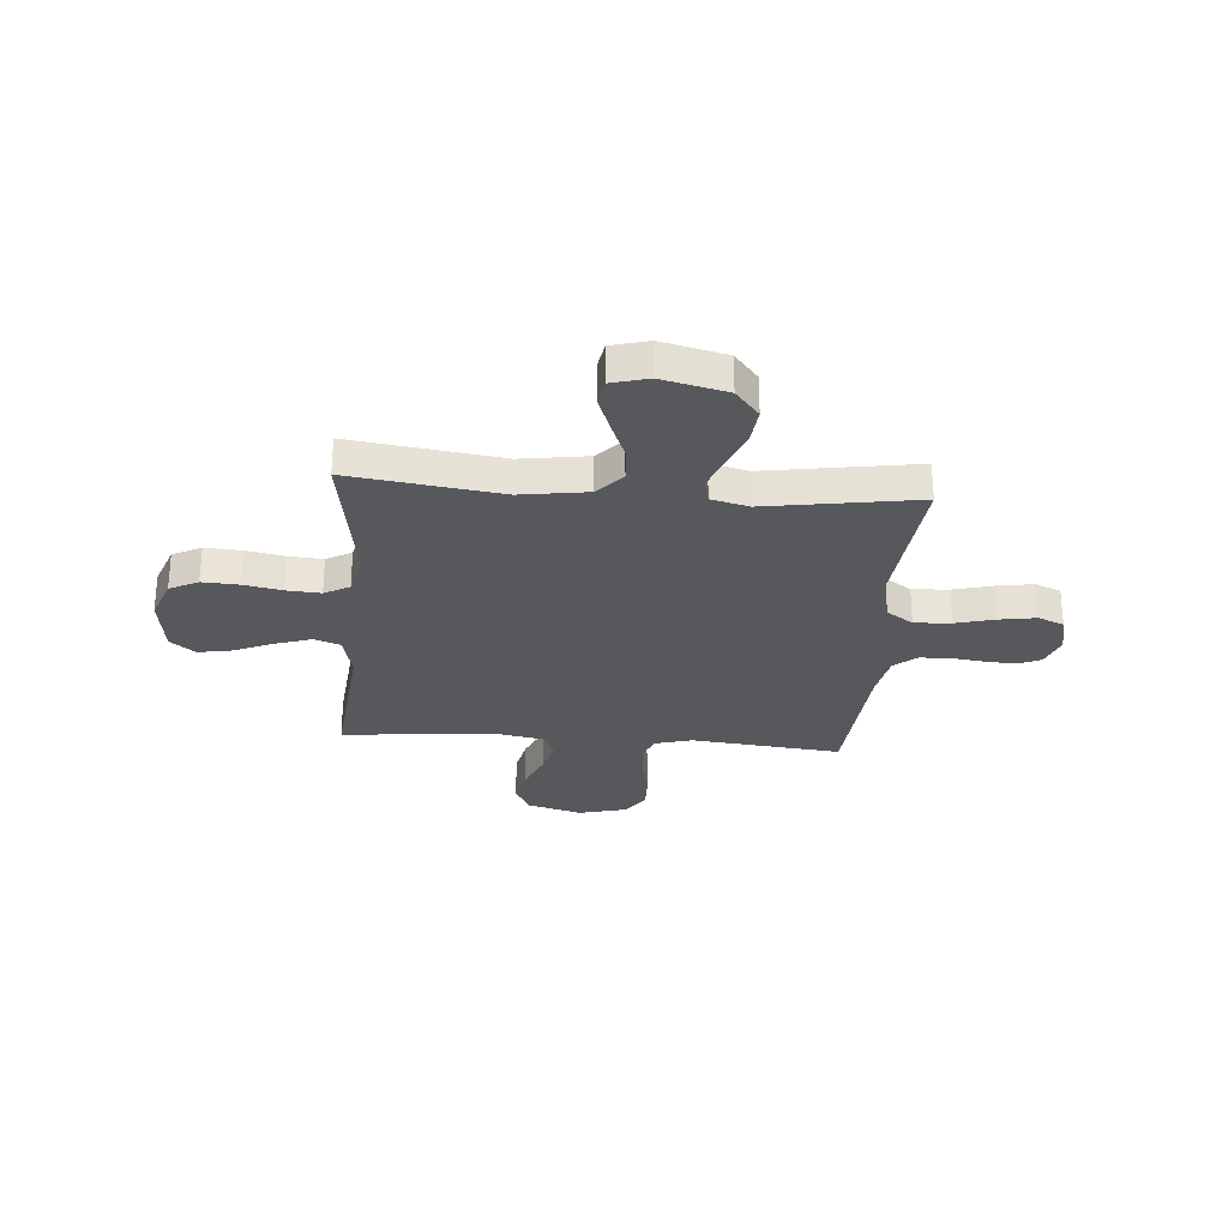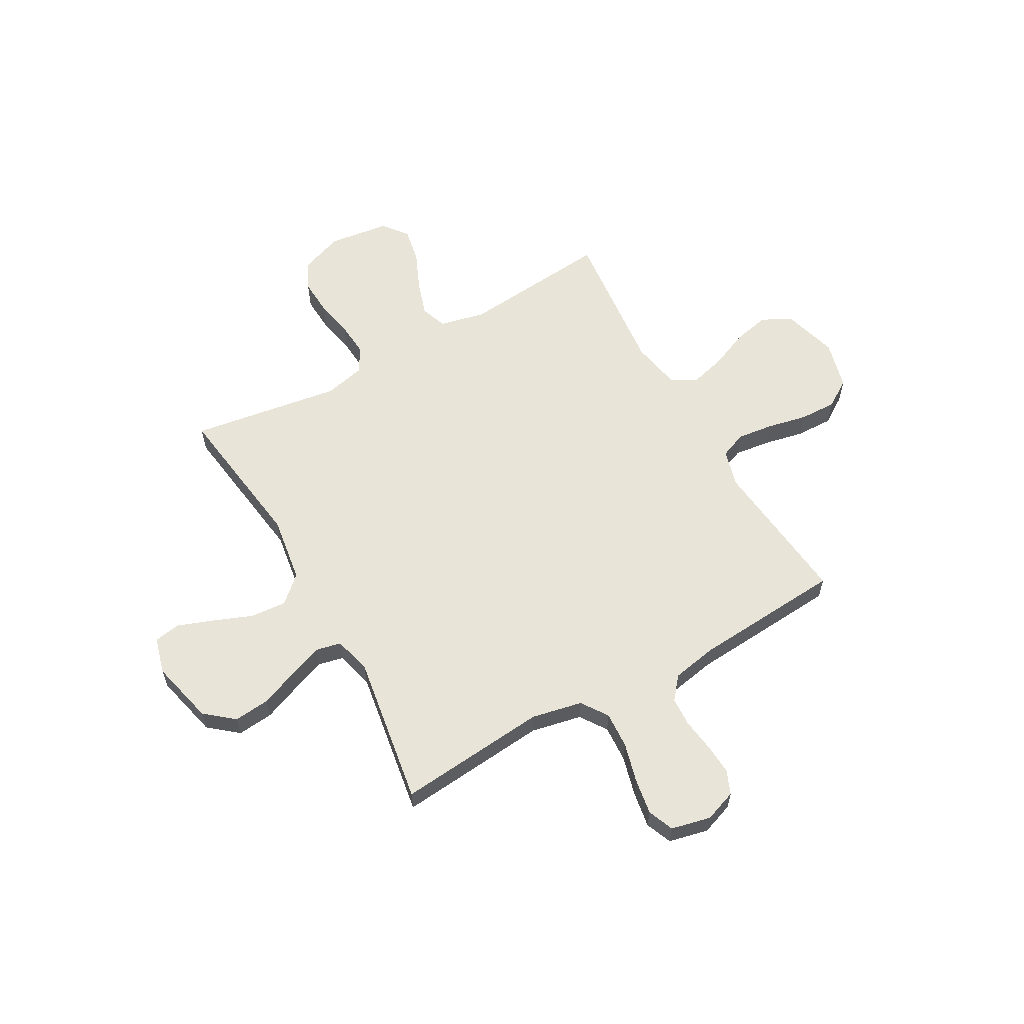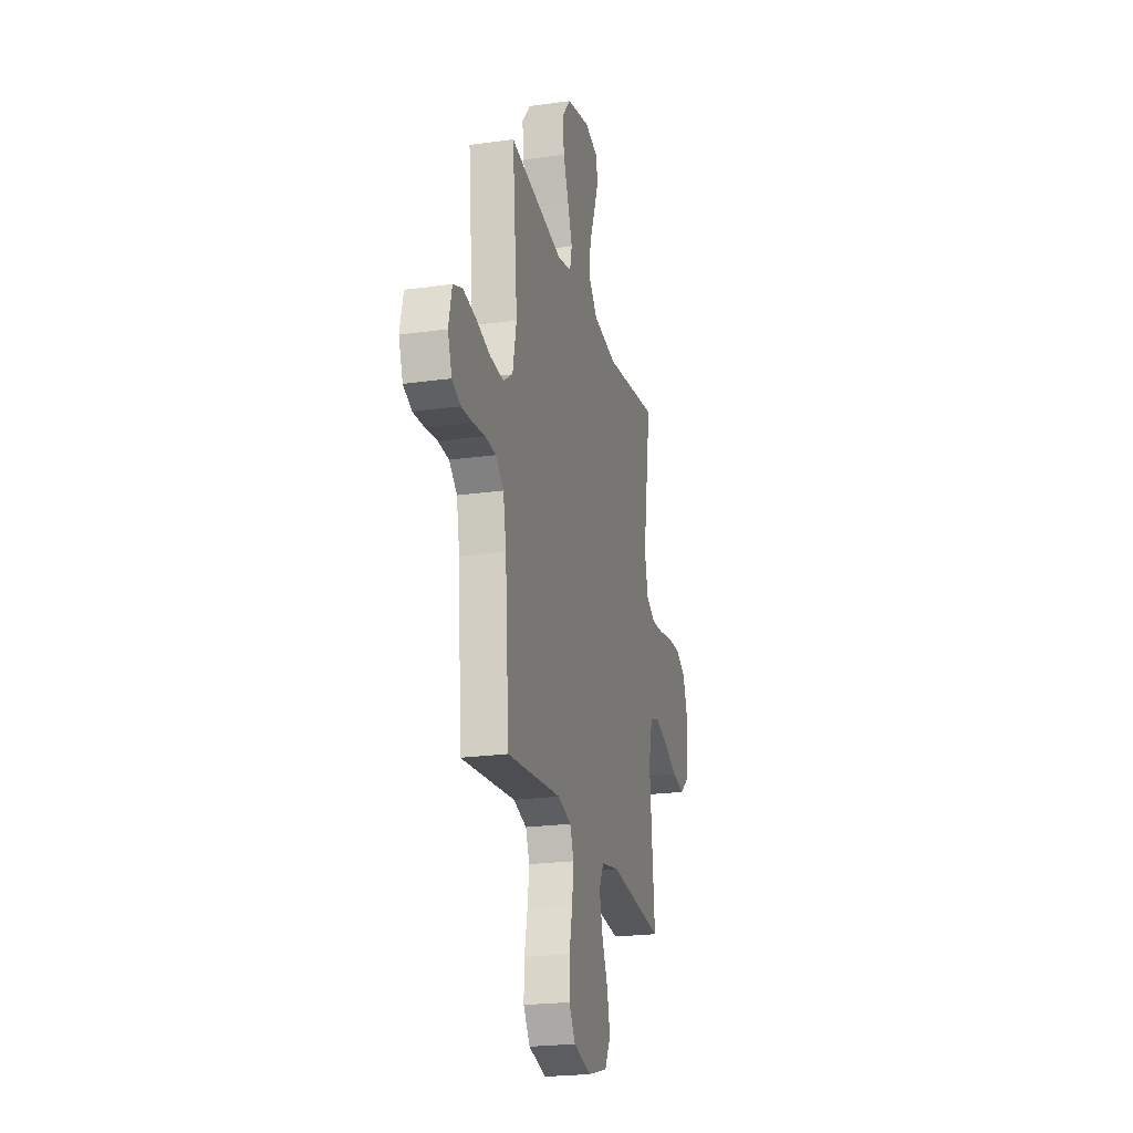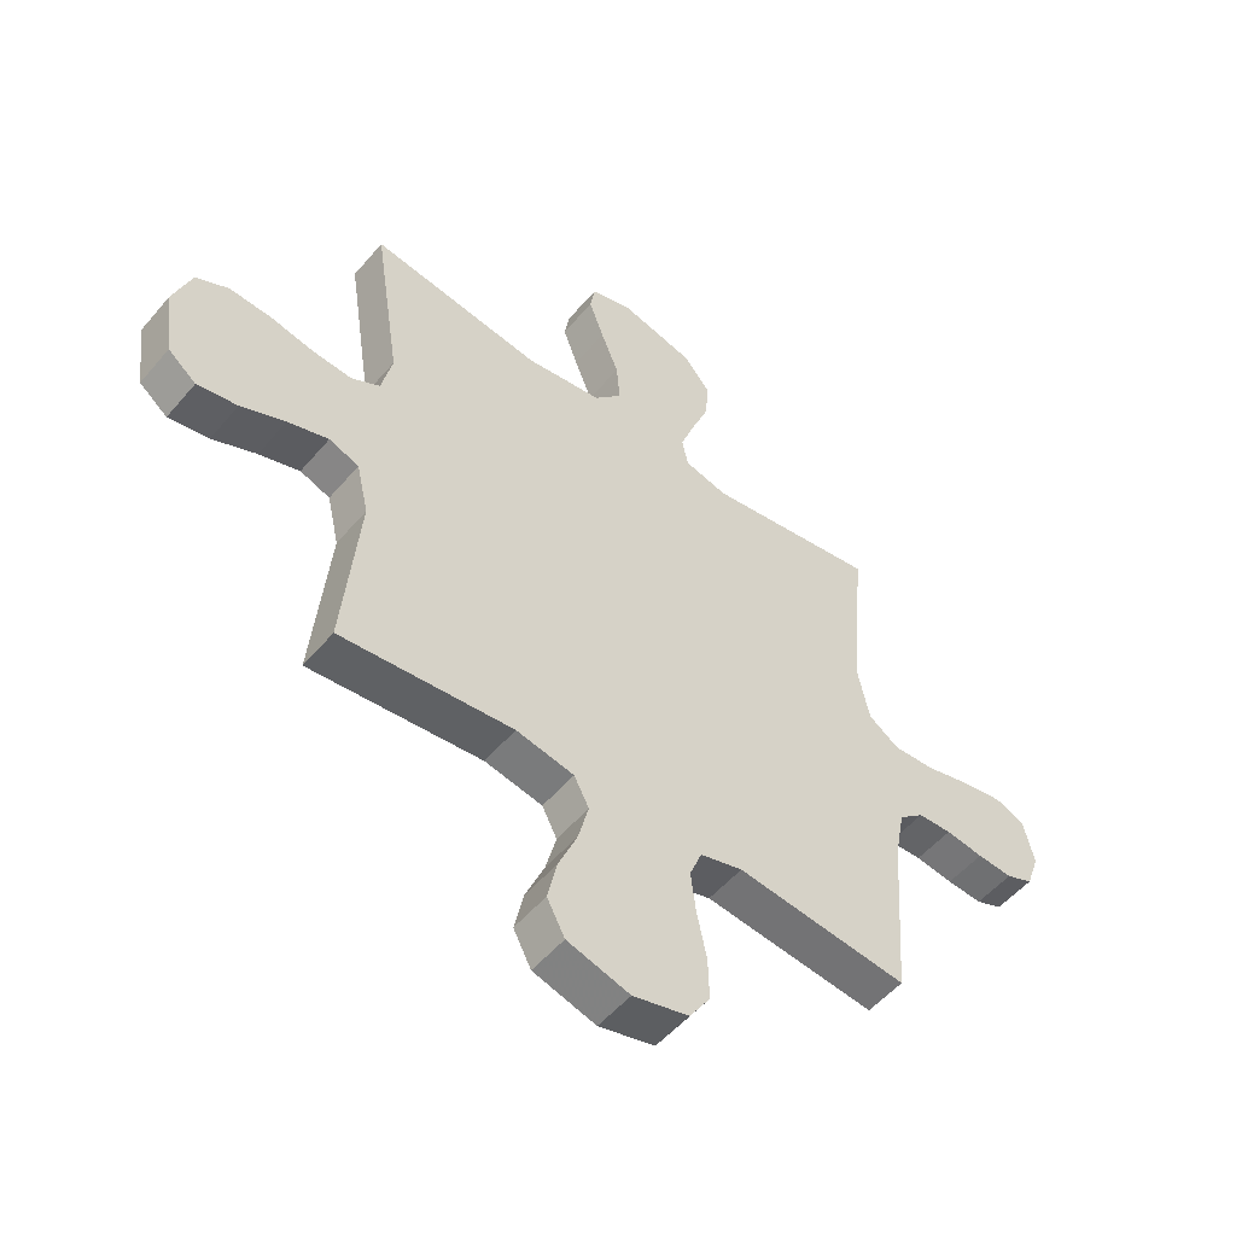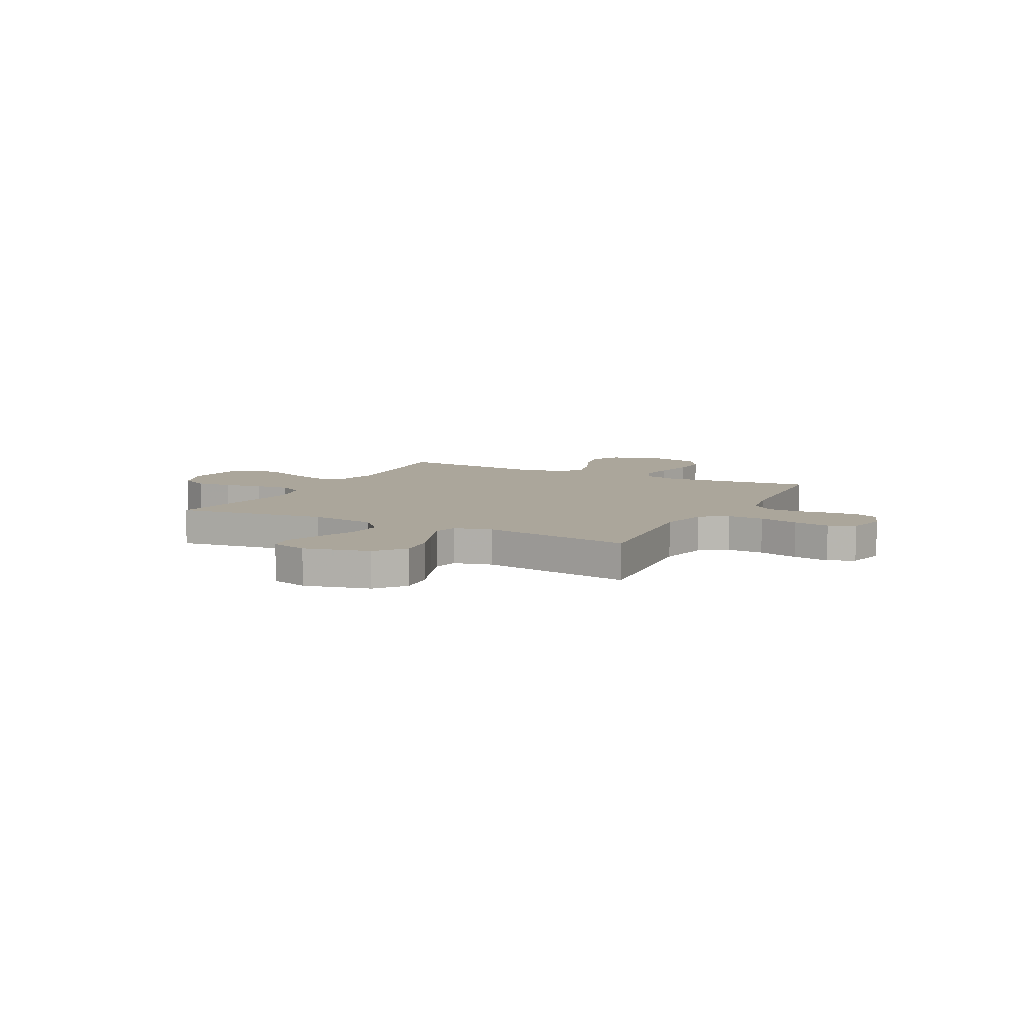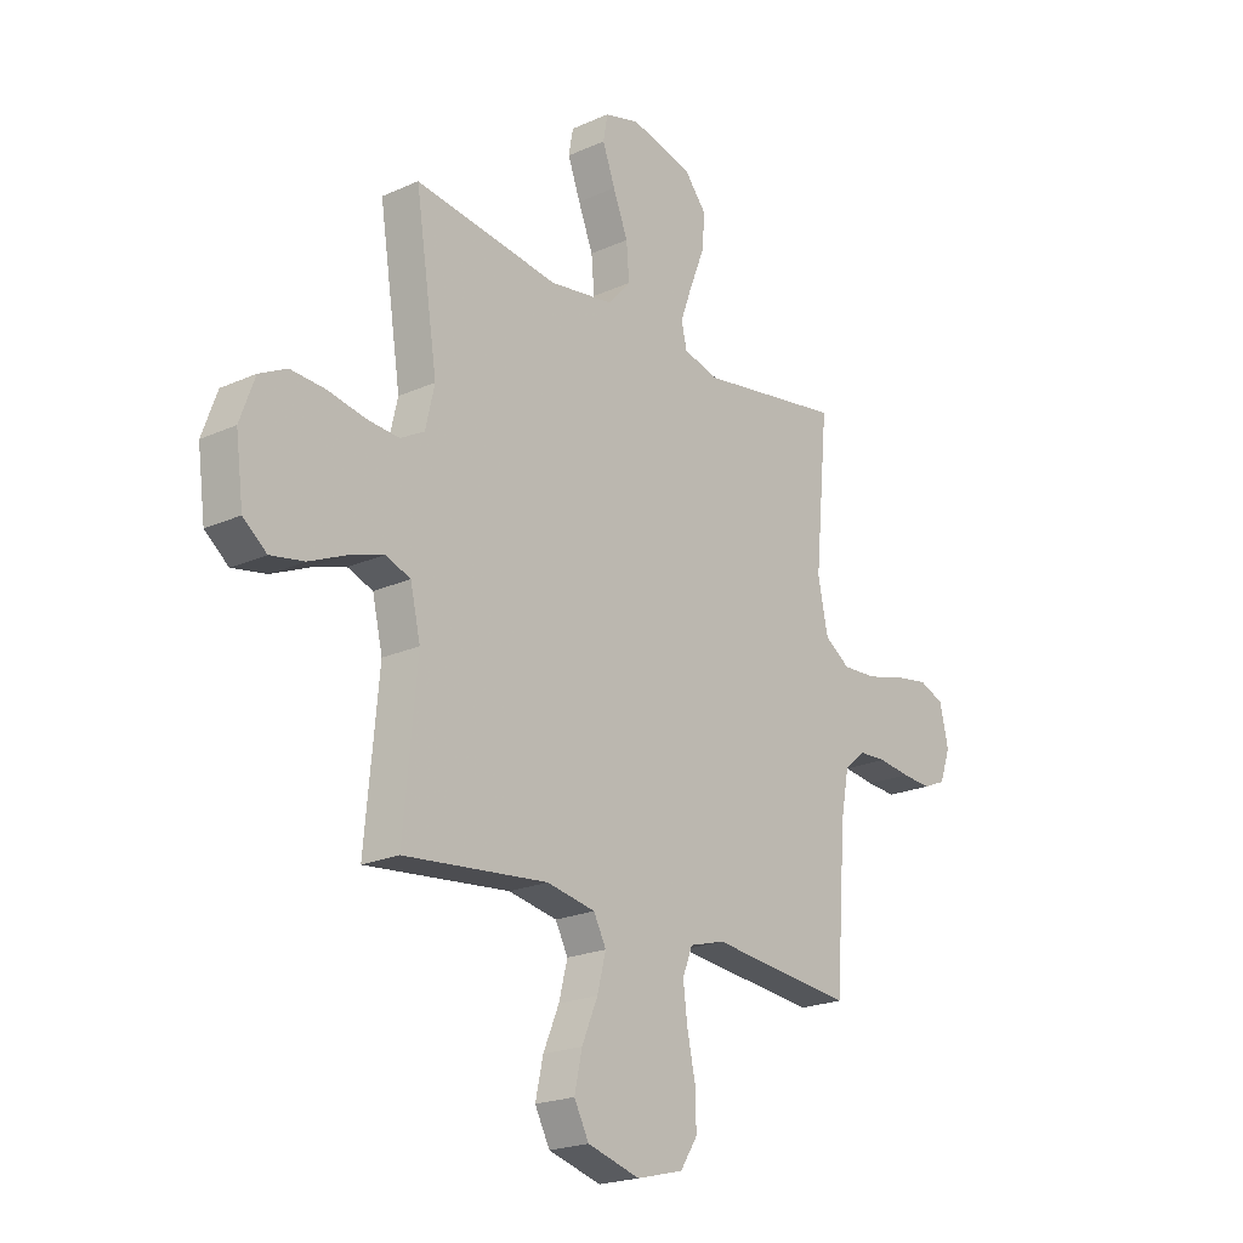
<metadata>
{"format":"obj","ext":"obj","renderer":"f3d","projection":"perspective","resolution":1024,"background":"white","views":[{"elev":-28.1,"azim":-4.6,"up":"+Y"},{"elev":59.9,"azim":60.6,"up":"+Y"},{"elev":-22.5,"azim":103.6,"up":"+Z"},{"elev":-52.8,"azim":-39.1,"up":"+Z"},{"elev":7.9,"azim":27.2,"up":"+Y"},{"elev":-21.1,"azim":-51.2,"up":"+Z"}]}
</metadata>
<code>
v 0.5 0.07 0.5
v 0.472 0.07 0.2
v 0.493 0.07 0.099
v 0.546 0.07 0.063
v 0.619 0.07 0.067
v 0.698 0.07 0.088
v 0.77 0.07 0.1
v 0.822 0.07 0.079
v 0.84 0.07 0
v 0.817 0.07 -0.064
v 0.77 0.07 -0.084
v 0.708 0.07 -0.08
v 0.642 0.07 -0.071
v 0.583 0.07 -0.074
v 0.539 0.07 -0.111
v 0.522 0.07 -0.2
v 0.5 0.07 -0.5
v 0.2 0.07 -0.469
v 0.126 0.07 -0.49
v 0.105 0.07 -0.543
v 0.114 0.07 -0.615
v 0.131 0.07 -0.695
v 0.133 0.07 -0.769
v 0.097 0.07 -0.824
v 0 0.07 -0.849
v -0.109 0.07 -0.818
v -0.14 0.07 -0.759
v -0.124 0.07 -0.686
v -0.091 0.07 -0.608
v -0.073 0.07 -0.538
v -0.099 0.07 -0.488
v -0.2 0.07 -0.469
v -0.5 0.07 -0.5
v -0.472 0.07 -0.2
v -0.493 0.07 -0.109
v -0.545 0.07 -0.09
v -0.616 0.07 -0.113
v -0.693 0.07 -0.147
v -0.763 0.07 -0.16
v -0.812 0.07 -0.121
v -0.828 0.07 0
v -0.797 0.07 0.085
v -0.74 0.07 0.114
v -0.667 0.07 0.11
v -0.591 0.07 0.095
v -0.523 0.07 0.09
v -0.473 0.07 0.118
v -0.454 0.07 0.2
v -0.5 0.07 0.5
v -0.2 0.07 0.459
v -0.067 0.07 0.479
v -0.019 0.07 0.532
v -0.025 0.07 0.604
v -0.056 0.07 0.682
v -0.082 0.07 0.753
v -0.073 0.07 0.805
v 0 0.07 0.825
v 0.129 0.07 0.794
v 0.176 0.07 0.737
v 0.169 0.07 0.665
v 0.139 0.07 0.589
v 0.114 0.07 0.521
v 0.125 0.07 0.471
v 0.2 0.07 0.452
v 0.5 0 0.5
v 0.472 0 0.2
v 0.493 0 0.099
v 0.546 0 0.063
v 0.619 0 0.067
v 0.698 0 0.088
v 0.77 0 0.1
v 0.822 0 0.079
v 0.84 0 0
v 0.817 0 -0.064
v 0.77 0 -0.084
v 0.708 0 -0.08
v 0.642 0 -0.071
v 0.583 0 -0.074
v 0.539 0 -0.111
v 0.522 0 -0.2
v 0.5 0 -0.5
v 0.2 0 -0.469
v 0.126 0 -0.49
v 0.105 0 -0.543
v 0.114 0 -0.615
v 0.131 0 -0.695
v 0.133 0 -0.769
v 0.097 0 -0.824
v 0 0 -0.849
v -0.109 0 -0.818
v -0.14 0 -0.759
v -0.124 0 -0.686
v -0.091 0 -0.608
v -0.073 0 -0.538
v -0.099 0 -0.488
v -0.2 0 -0.469
v -0.5 0 -0.5
v -0.472 0 -0.2
v -0.493 0 -0.109
v -0.545 0 -0.09
v -0.616 0 -0.113
v -0.693 0 -0.147
v -0.763 0 -0.16
v -0.812 0 -0.121
v -0.828 0 0
v -0.797 0 0.085
v -0.74 0 0.114
v -0.667 0 0.11
v -0.591 0 0.095
v -0.523 0 0.09
v -0.473 0 0.118
v -0.454 0 0.2
v -0.5 0 0.5
v -0.2 0 0.459
v -0.067 0 0.479
v -0.019 0 0.532
v -0.025 0 0.604
v -0.056 0 0.682
v -0.082 0 0.753
v -0.073 0 0.805
v 0 0 0.825
v 0.129 0 0.794
v 0.176 0 0.737
v 0.169 0 0.665
v 0.139 0 0.589
v 0.114 0 0.521
v 0.125 0 0.471
v 0.2 0 0.452
f 59 60 61
f 58 59 61
f 57 58 61
f 56 57 61
f 55 56 61
f 54 55 61
f 53 54 61
f 52 53 61 62
f 51 52 62 63
f 48 49 50
f 51 63 64
f 50 51 64
f 48 50 64
f 47 48 64
f 43 44 45
f 42 43 45
f 41 42 45
f 40 41 45
f 39 40 45
f 38 39 45
f 37 38 45
f 36 37 45 46
f 64 1 2
f 47 64 2
f 46 47 2
f 36 46 2
f 35 36 2
f 27 28 29
f 26 27 29
f 25 26 29
f 24 25 29
f 23 24 29
f 22 23 29
f 21 22 29
f 20 21 29 30
f 19 20 30 31
f 16 17 18
f 19 31 32
f 18 19 32
f 16 18 32
f 15 16 32
f 11 12 13
f 10 11 13
f 9 10 13
f 8 9 13
f 7 8 13
f 6 7 13
f 5 6 13
f 4 5 13 14
f 32 33 34
f 15 32 34
f 14 15 34
f 4 14 34
f 3 4 34
f 2 3 34 35
f 125 124 123
f 125 123 122
f 125 122 121
f 125 121 120
f 125 120 119
f 125 119 118
f 125 118 117
f 126 125 117 116
f 127 126 116 115
f 114 113 112
f 128 127 115
f 128 115 114
f 128 114 112
f 128 112 111
f 109 108 107
f 109 107 106
f 109 106 105
f 109 105 104
f 109 104 103
f 109 103 102
f 109 102 101
f 110 109 101 100
f 66 65 128
f 66 128 111
f 66 111 110
f 66 110 100
f 66 100 99
f 93 92 91
f 93 91 90
f 93 90 89
f 93 89 88
f 93 88 87
f 93 87 86
f 93 86 85
f 94 93 85 84
f 95 94 84 83
f 82 81 80
f 96 95 83
f 96 83 82
f 96 82 80
f 96 80 79
f 77 76 75
f 77 75 74
f 77 74 73
f 77 73 72
f 77 72 71
f 77 71 70
f 77 70 69
f 78 77 69 68
f 98 97 96
f 98 96 79
f 98 79 78
f 98 78 68
f 98 68 67
f 99 98 67 66
f 1 65 66 2
f 2 66 67 3
f 3 67 68 4
f 4 68 69 5
f 5 69 70 6
f 6 70 71 7
f 7 71 72 8
f 8 72 73 9
f 9 73 74 10
f 10 74 75 11
f 11 75 76 12
f 12 76 77 13
f 13 77 78 14
f 14 78 79 15
f 15 79 80 16
f 16 80 81 17
f 17 81 82 18
f 18 82 83 19
f 19 83 84 20
f 20 84 85 21
f 21 85 86 22
f 22 86 87 23
f 23 87 88 24
f 24 88 89 25
f 25 89 90 26
f 26 90 91 27
f 27 91 92 28
f 28 92 93 29
f 29 93 94 30
f 30 94 95 31
f 31 95 96 32
f 32 96 97 33
f 33 97 98 34
f 34 98 99 35
f 35 99 100 36
f 36 100 101 37
f 37 101 102 38
f 38 102 103 39
f 39 103 104 40
f 40 104 105 41
f 41 105 106 42
f 42 106 107 43
f 43 107 108 44
f 44 108 109 45
f 45 109 110 46
f 46 110 111 47
f 47 111 112 48
f 48 112 113 49
f 49 113 114 50
f 50 114 115 51
f 51 115 116 52
f 52 116 117 53
f 53 117 118 54
f 54 118 119 55
f 55 119 120 56
f 56 120 121 57
f 57 121 122 58
f 58 122 123 59
f 59 123 124 60
f 60 124 125 61
f 61 125 126 62
f 62 126 127 63
f 63 127 128 64
f 64 128 65 1

</code>
